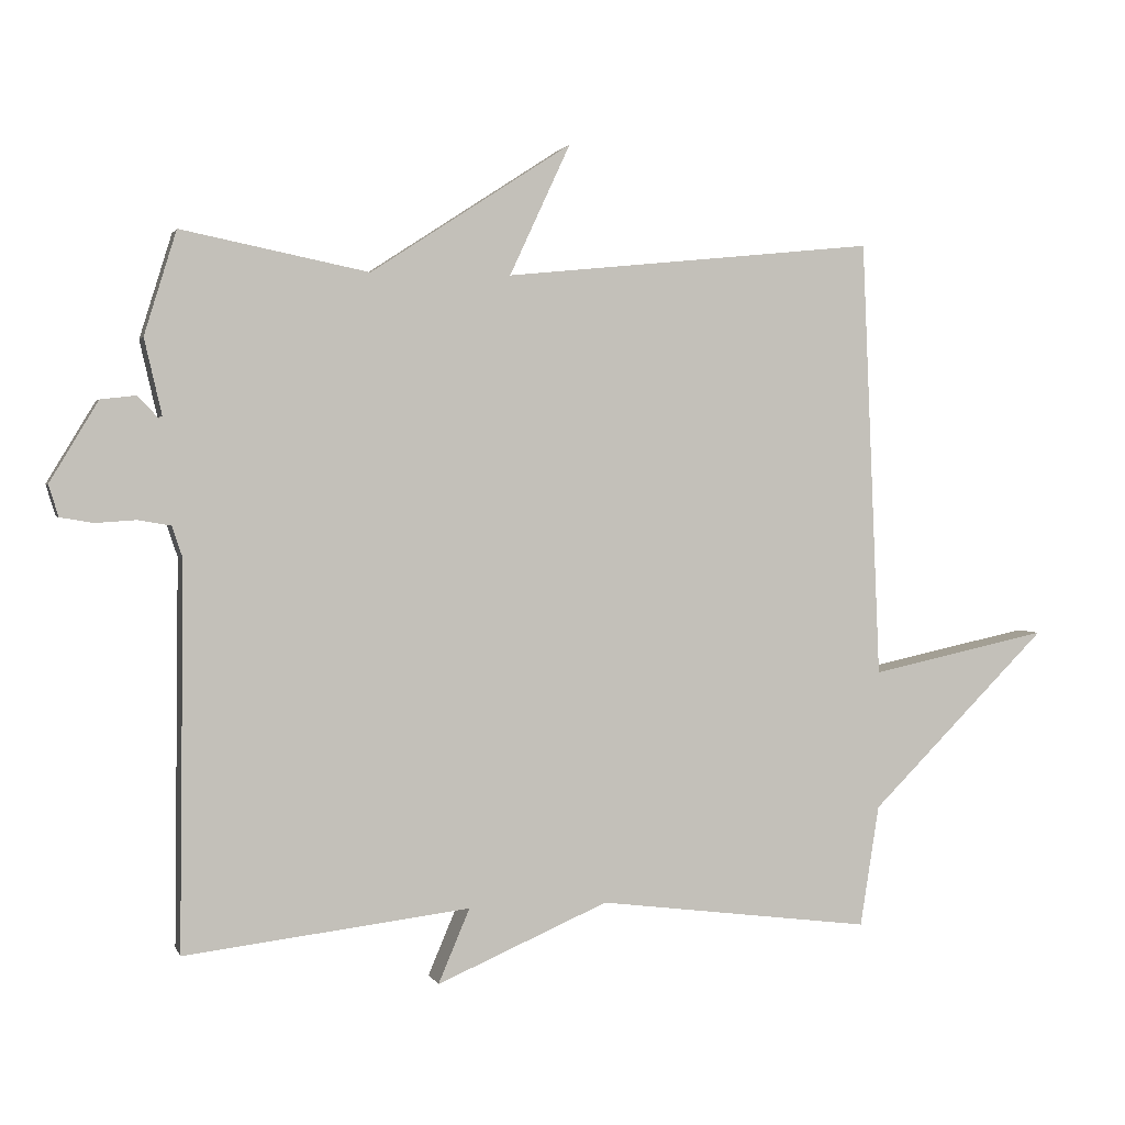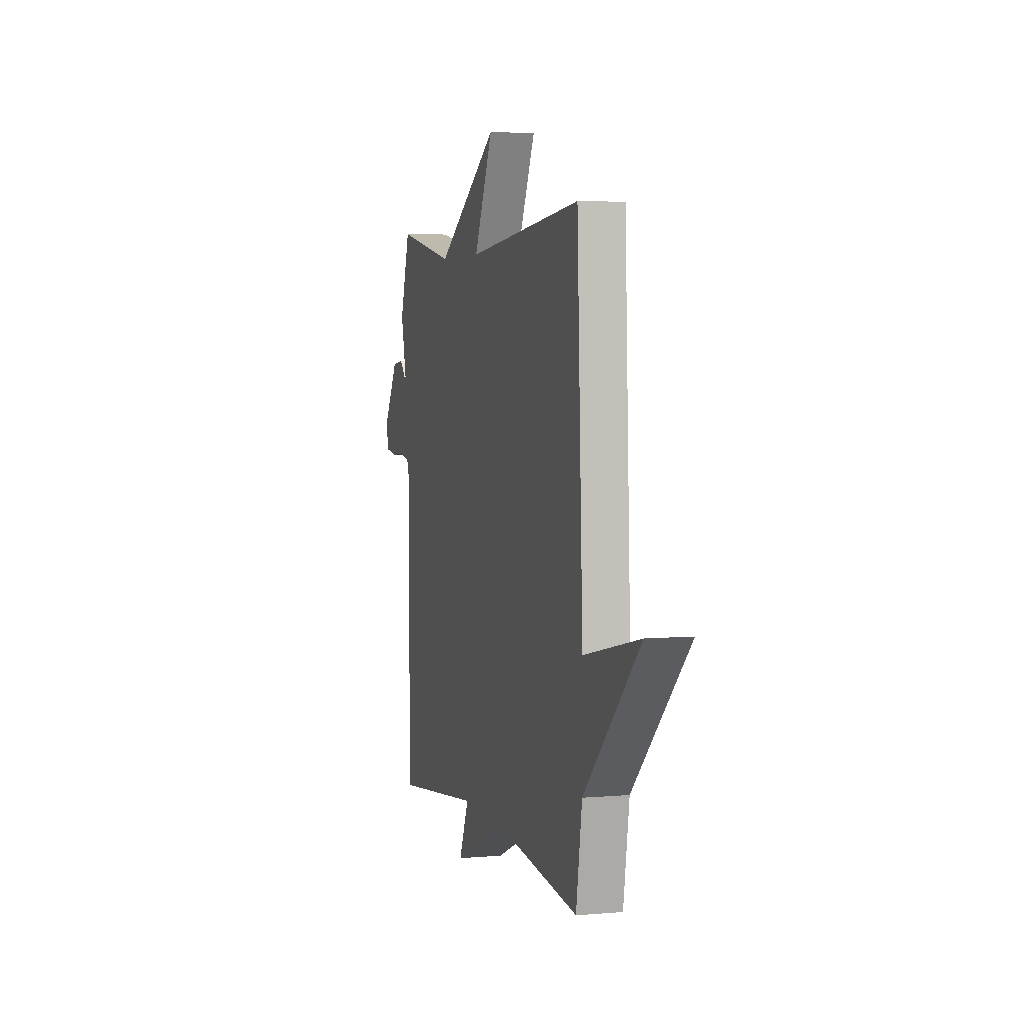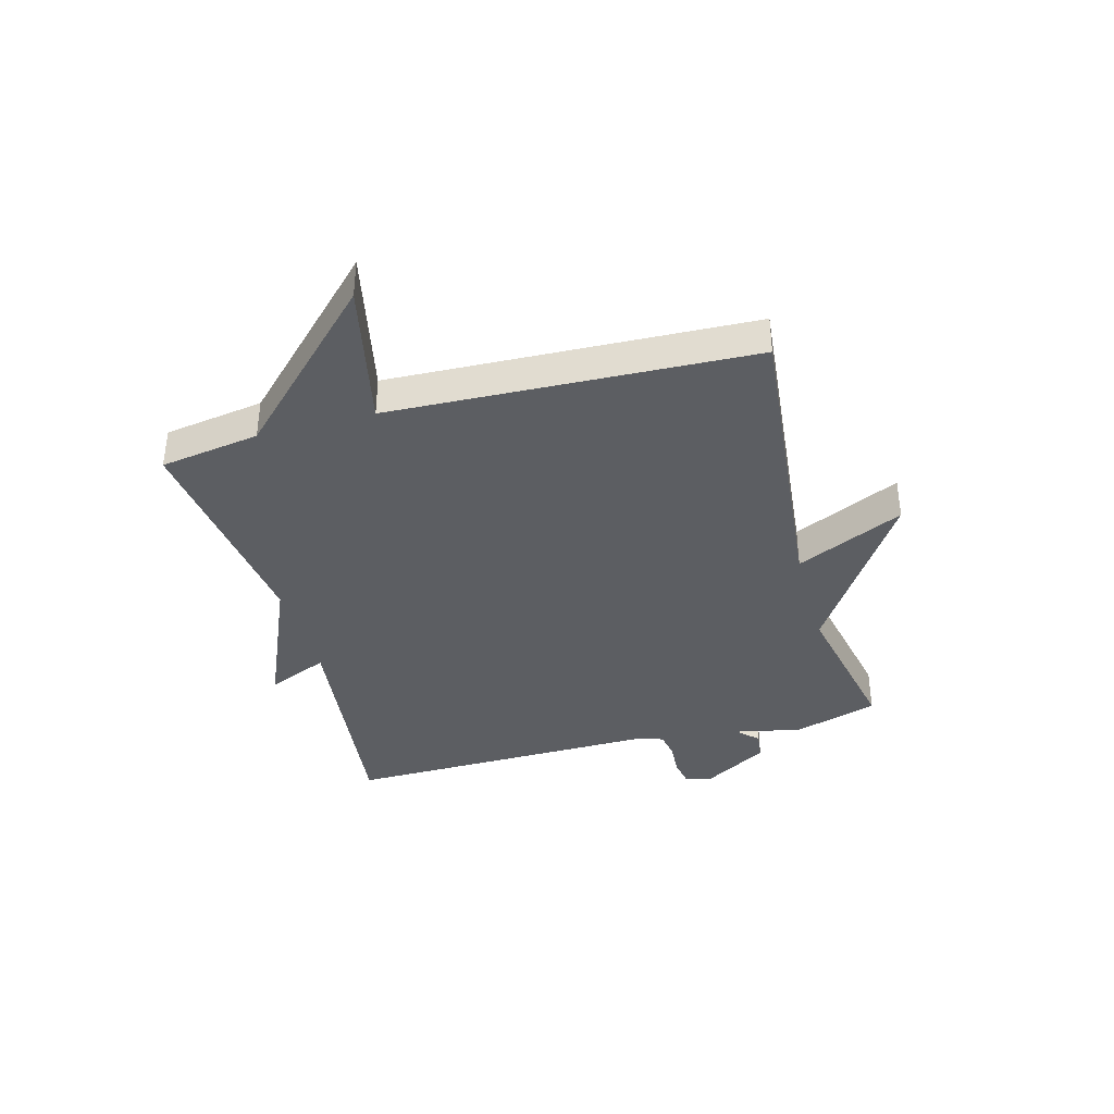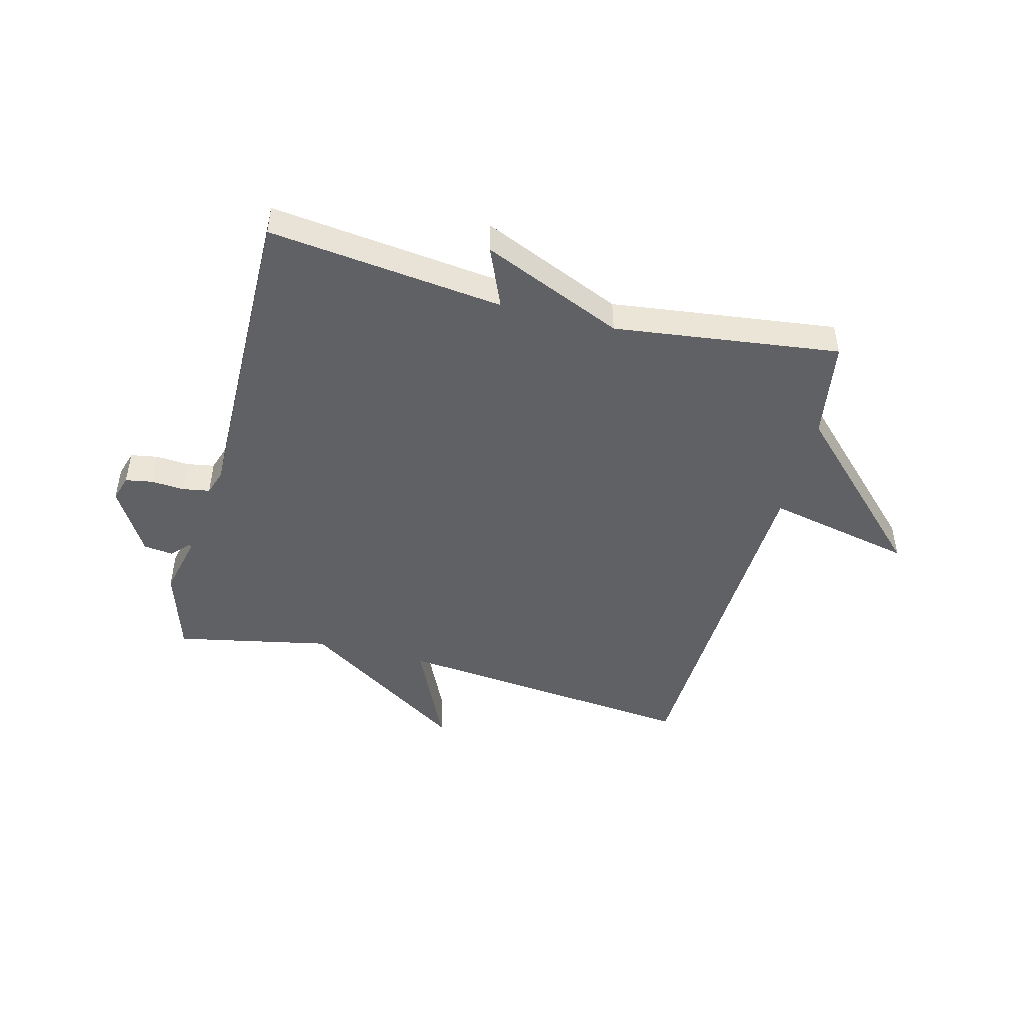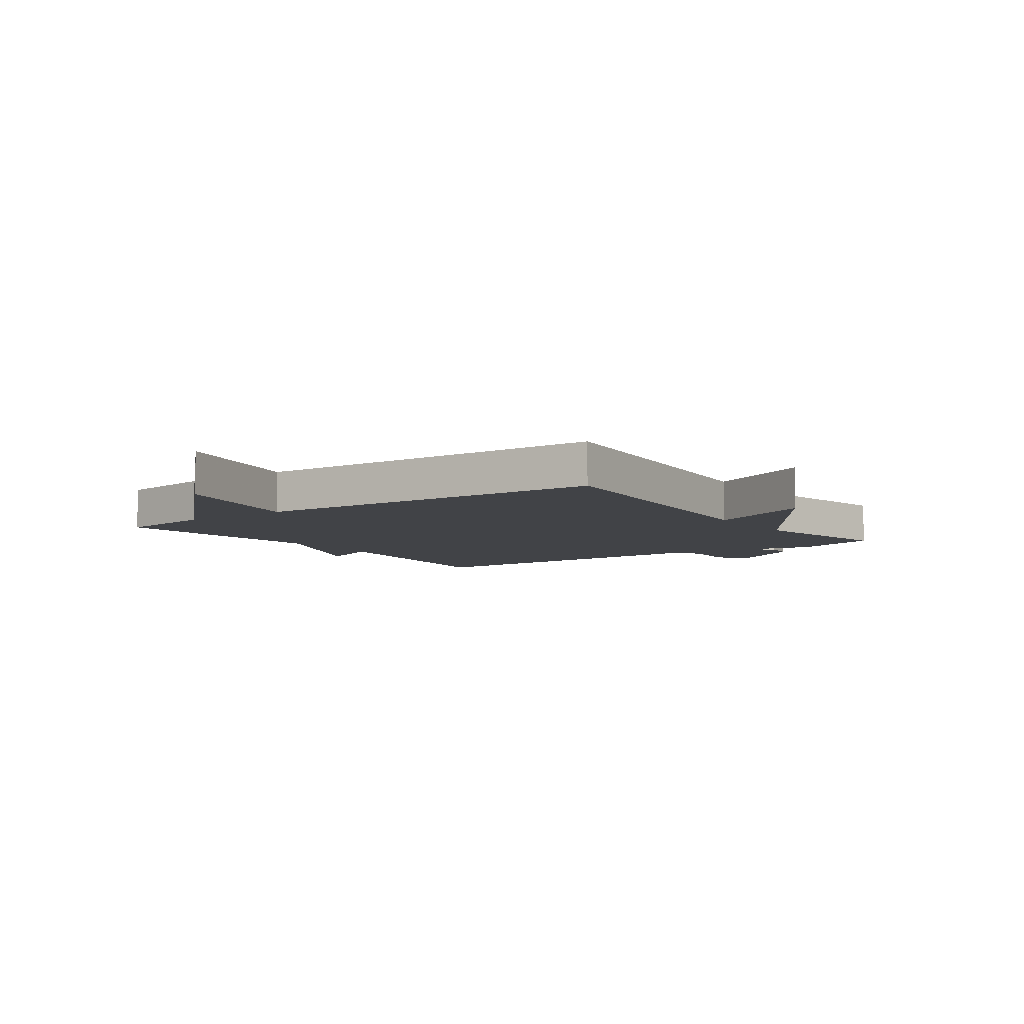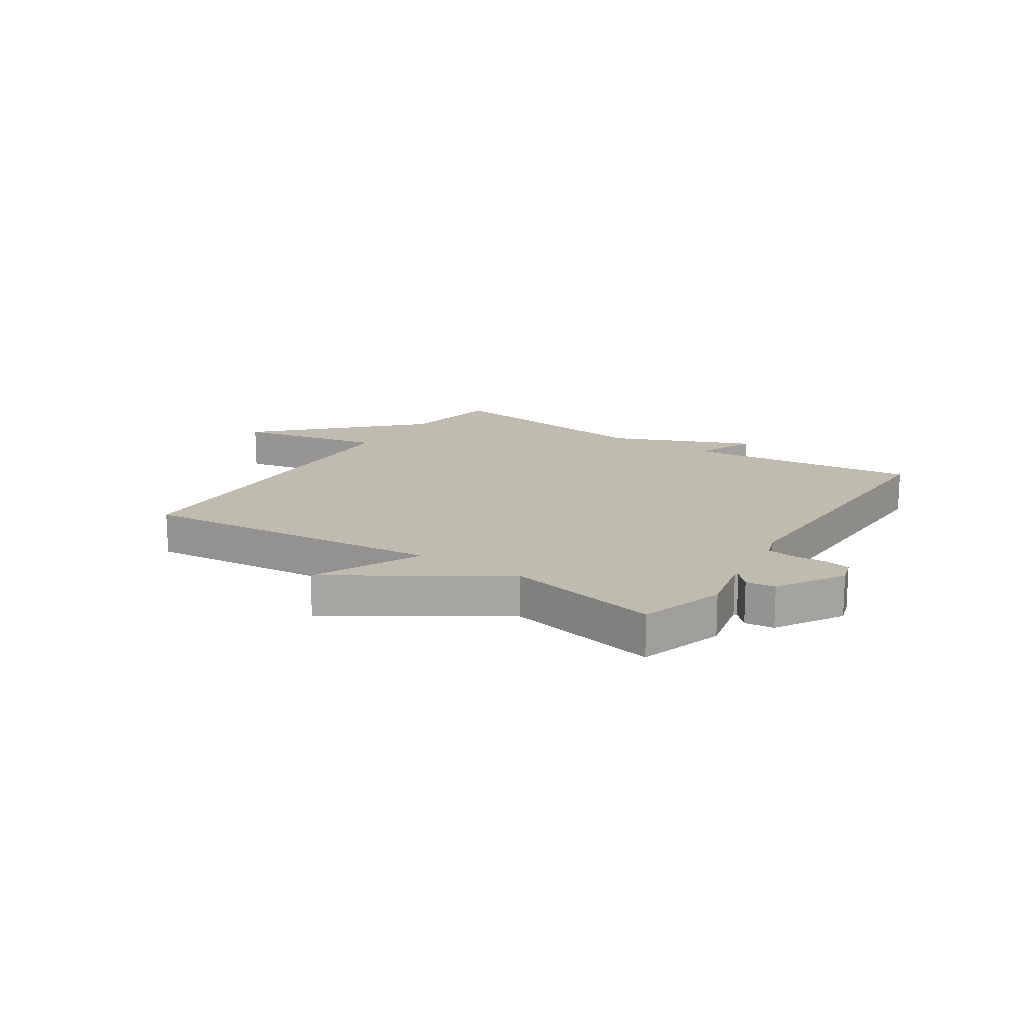
<metadata>
{"format":"obj","ext":"obj","renderer":"f3d","projection":"perspective","resolution":1024,"background":"white","views":[{"elev":1.8,"azim":165.5,"up":"+Z"},{"elev":4.2,"azim":-106.1,"up":"+Z"},{"elev":-37.8,"azim":-74.6,"up":"+Y"},{"elev":-47.3,"azim":165.6,"up":"+Y"},{"elev":-6.9,"azim":-54.6,"up":"+Y"},{"elev":16.1,"azim":33.5,"up":"+Y"}]}
</metadata>
<code>
v 0.5 0.07 -0.5
v 0.092 0.07 -0.451
v 0.137 0.07 -0.557
v -0.108 0.07 -0.451
v -0.5 0.07 -0.5
v -0.527 0.07 -0.327
v -0.782 0.07 -0.072
v -0.527 0.07 -0.127
v -0.5 0.07 0.5
v 0.032 0.07 0.446
v -0.055 0.07 0.633
v 0.232 0.07 0.446
v 0.5 0.07 0.5
v 0.546 0.07 0.352
v 0.521 0.07 0.244
v 0.526 0.07 0.241
v 0.555 0.07 0.272
v 0.606 0.07 0.266
v 0.675 0.07 0.151
v 0.661 0.07 0.106
v 0.614 0.07 0.098
v 0.556 0.07 0.102
v 0.509 0.07 0.094
v 0.494 0.07 0.049
v 0.5 0 -0.5
v 0.092 0 -0.451
v 0.137 0 -0.557
v -0.108 0 -0.451
v -0.5 0 -0.5
v -0.527 0 -0.327
v -0.782 0 -0.072
v -0.527 0 -0.127
v -0.5 0 0.5
v 0.032 0 0.446
v -0.055 0 0.633
v 0.232 0 0.446
v 0.5 0 0.5
v 0.546 0 0.352
v 0.521 0 0.244
v 0.526 0 0.241
v 0.555 0 0.272
v 0.606 0 0.266
v 0.675 0 0.151
v 0.661 0 0.106
v 0.614 0 0.098
v 0.556 0 0.102
v 0.509 0 0.094
v 0.494 0 0.049
f 20 21 22
f 19 20 22
f 18 19 22
f 17 18 22
f 16 17 22
f 15 16 22 23
f 12 13 14 15
f 15 23 24
f 12 15 24
f 11 12 24
f 10 11 24
f 24 1 2
f 10 24 2
f 9 10 2
f 8 9 2
f 4 5 6
f 7 8 2
f 6 7 2
f 4 6 2
f 2 3 4
f 46 45 44
f 46 44 43
f 46 43 42
f 46 42 41
f 46 41 40
f 47 46 40 39
f 39 38 37 36
f 48 47 39
f 48 39 36
f 48 36 35
f 48 35 34
f 26 25 48
f 26 48 34
f 26 34 33
f 26 33 32
f 30 29 28
f 26 32 31
f 26 31 30
f 26 30 28
f 28 27 26
f 1 25 26 2
f 2 26 27 3
f 3 27 28 4
f 4 28 29 5
f 5 29 30 6
f 6 30 31 7
f 7 31 32 8
f 8 32 33 9
f 9 33 34 10
f 10 34 35 11
f 11 35 36 12
f 12 36 37 13
f 13 37 38 14
f 14 38 39 15
f 15 39 40 16
f 16 40 41 17
f 17 41 42 18
f 18 42 43 19
f 19 43 44 20
f 20 44 45 21
f 21 45 46 22
f 22 46 47 23
f 23 47 48 24
f 24 48 25 1

</code>
